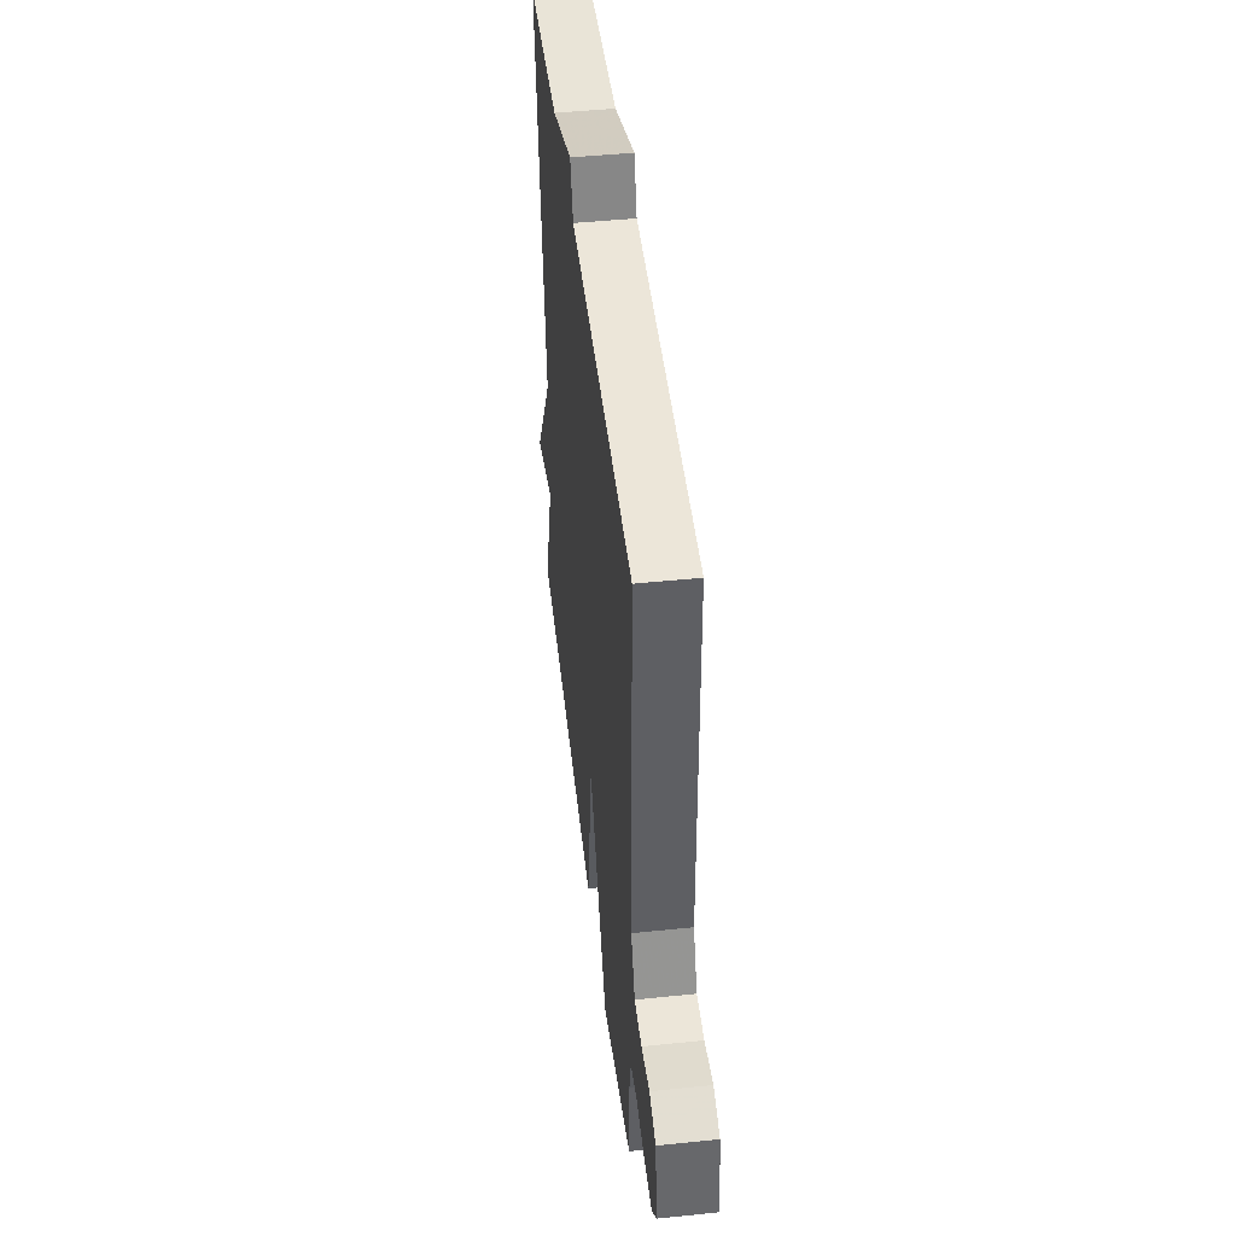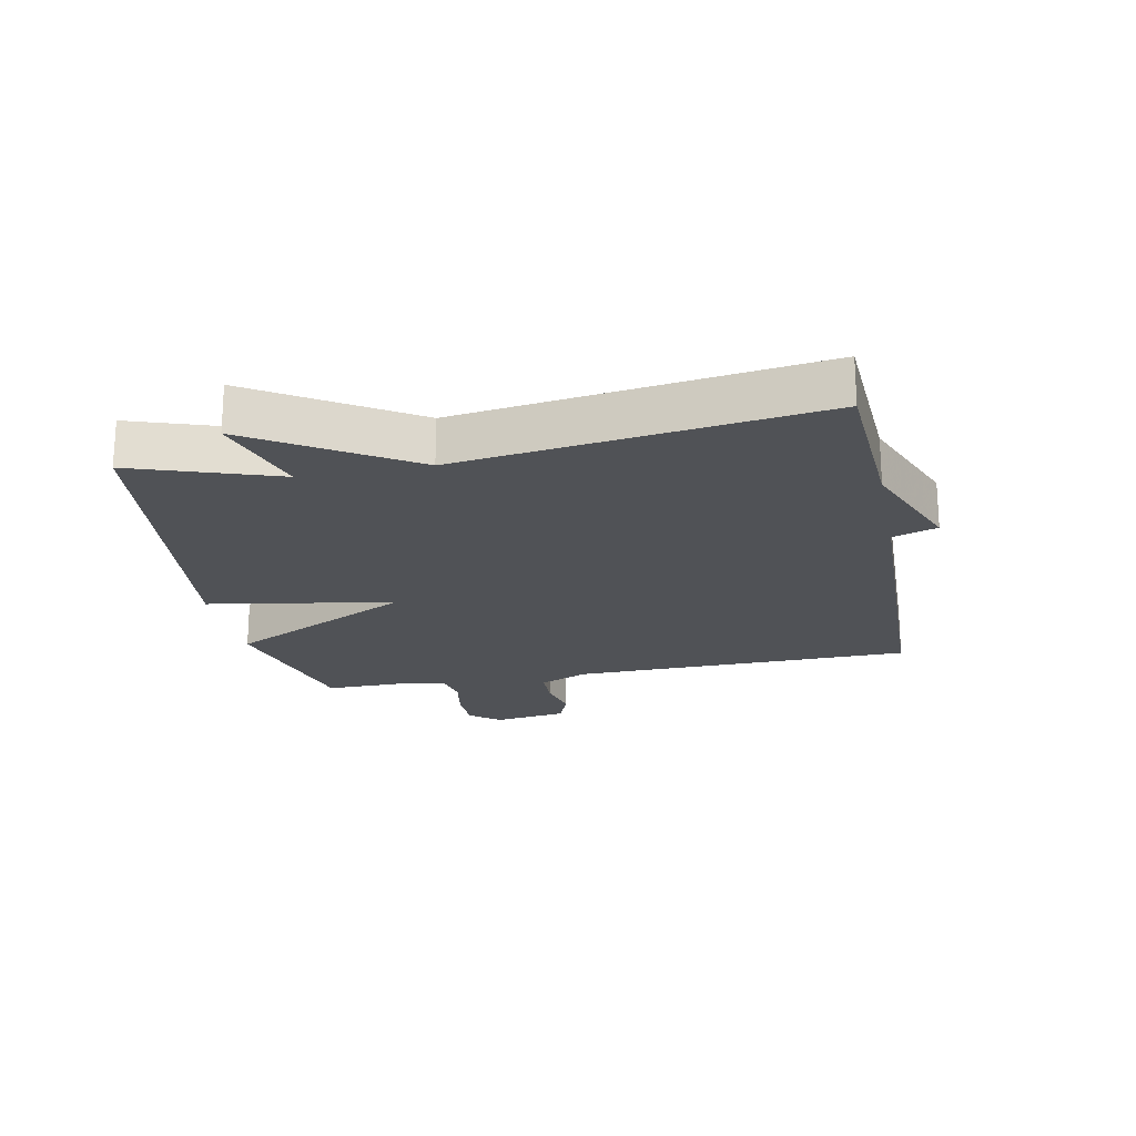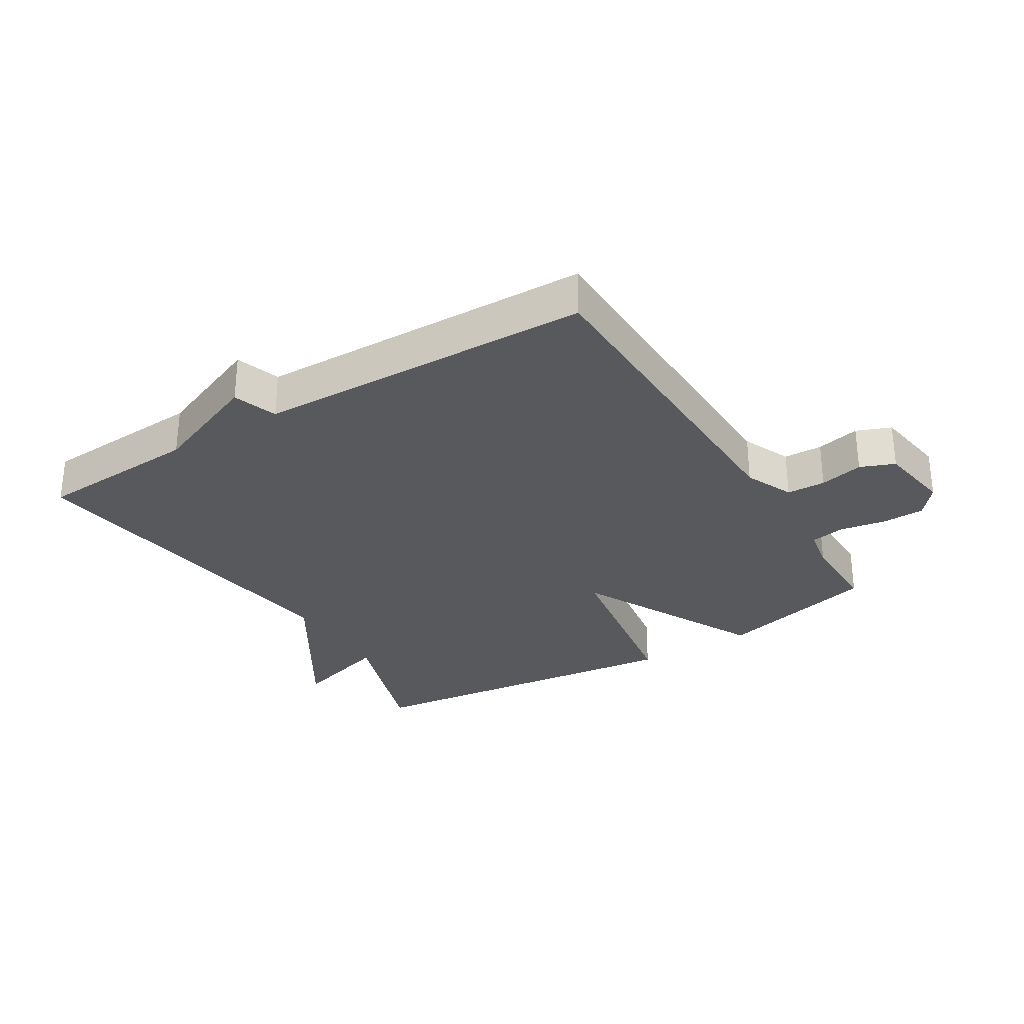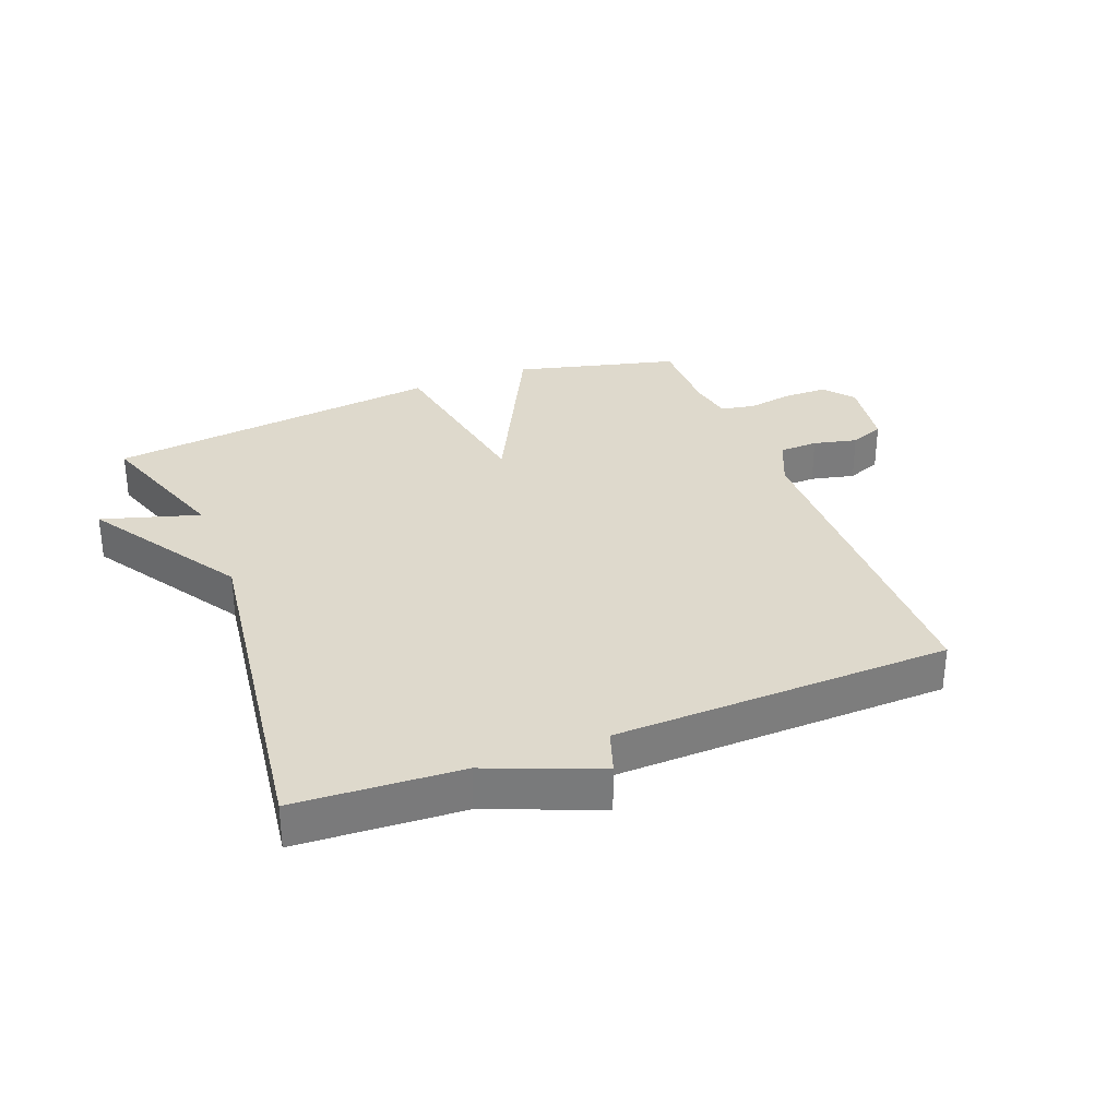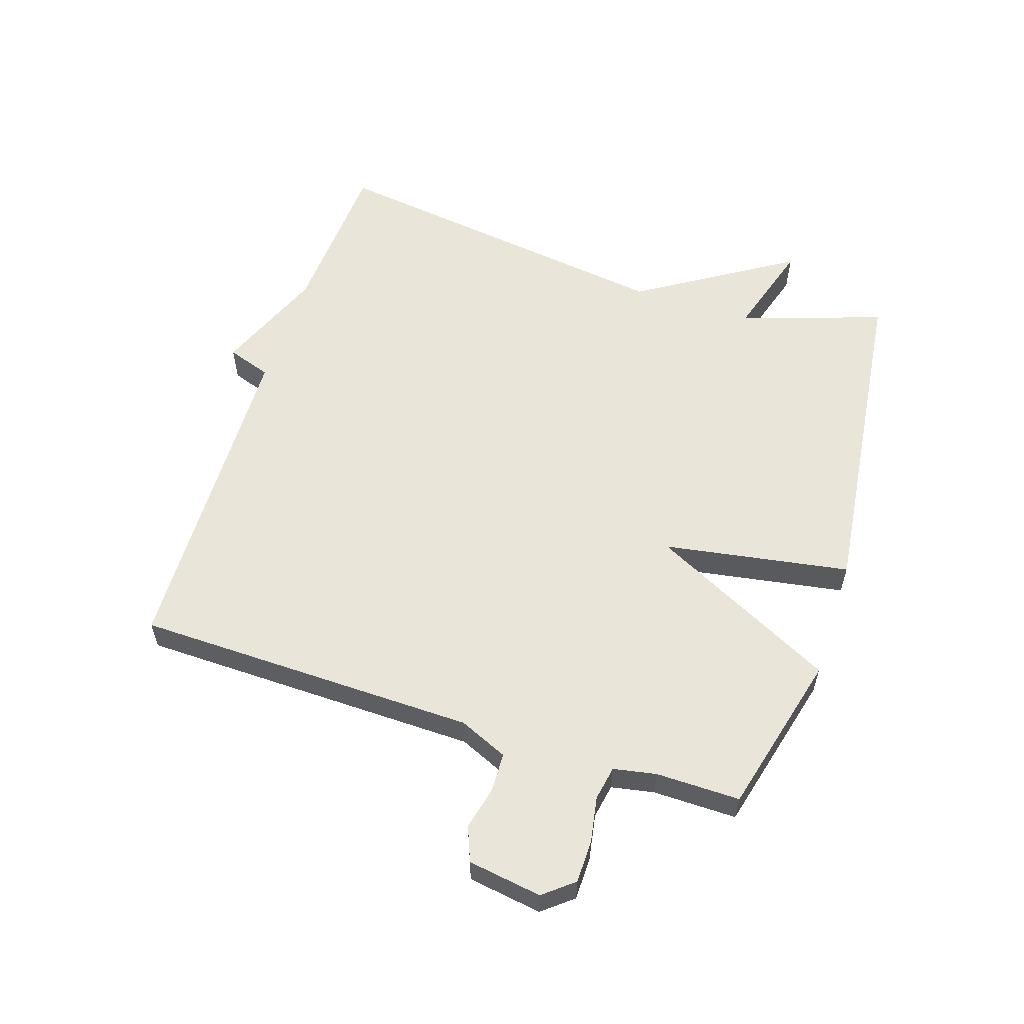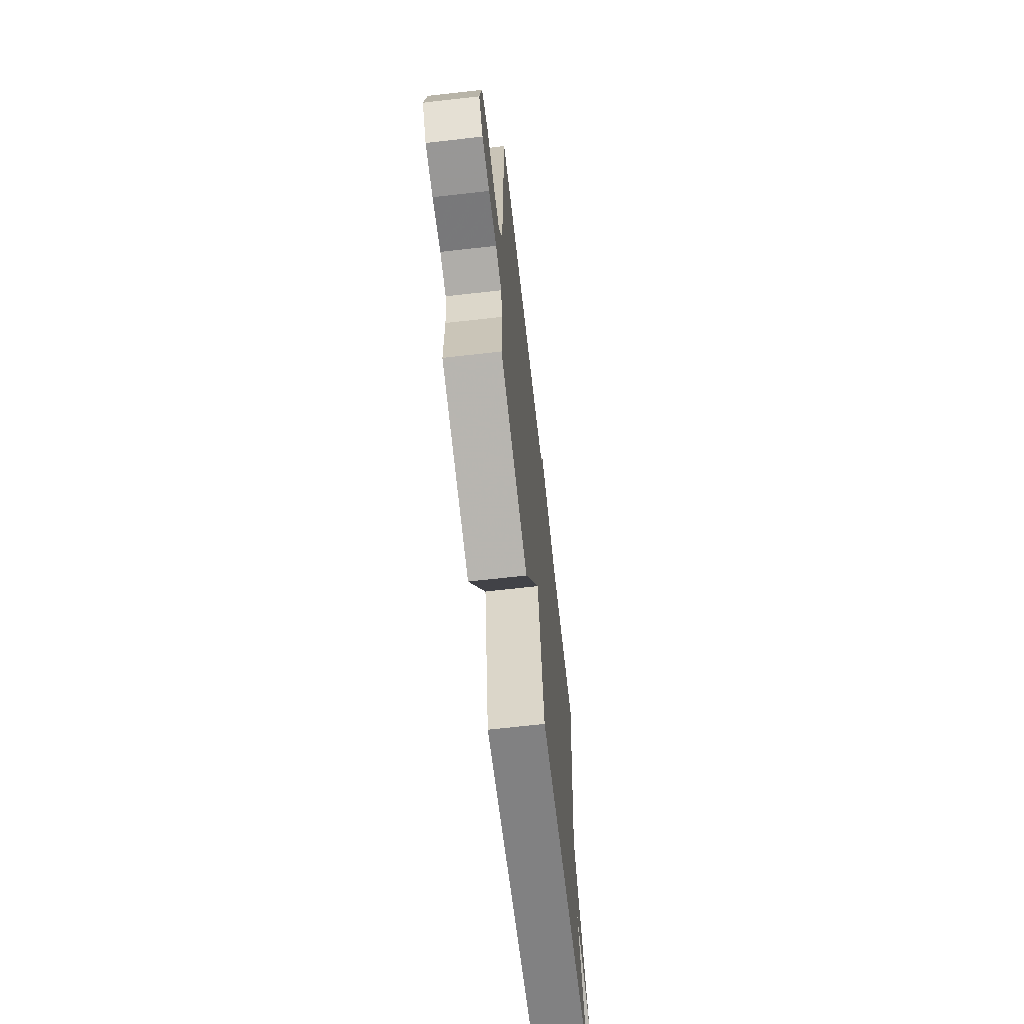
<metadata>
{"format":"obj","ext":"obj","renderer":"f3d","projection":"perspective","resolution":1024,"background":"white","views":[{"elev":46.7,"azim":83.3,"up":"+Z"},{"elev":-20.8,"azim":-78.7,"up":"+Y"},{"elev":-30.0,"azim":31.7,"up":"+Y"},{"elev":31.9,"azim":-21.3,"up":"+Y"},{"elev":57.8,"azim":108.1,"up":"+Y"},{"elev":-67.4,"azim":96.5,"up":"+Z"}]}
</metadata>
<code>
v 0.5 0.07 -0.5
v 0.24 0.07 -0.566
v 0.09 0.07 -0.268
v 0.04 0.07 -0.566
v -0.5 0.07 -0.5
v -0.422 0.07 -0.271
v -0.578 0.07 -0.318
v -0.422 0.07 -0.071
v -0.5 0.07 0.5
v -0.237 0.07 0.515
v -0.061 0.07 0.586
v -0.037 0.07 0.515
v 0.5 0.07 0.5
v 0.509 0.07 -0.047
v 0.543 0.07 -0.125
v 0.605 0.07 -0.127
v 0.675 0.07 -0.111
v 0.73 0.07 -0.133
v 0.748 0.07 -0.251
v 0.709 0.07 -0.299
v 0.641 0.07 -0.3
v 0.567 0.07 -0.287
v 0.512 0.07 -0.297
v 0.499 0.07 -0.365
v 0.5 0 -0.5
v 0.24 0 -0.566
v 0.09 0 -0.268
v 0.04 0 -0.566
v -0.5 0 -0.5
v -0.422 0 -0.271
v -0.578 0 -0.318
v -0.422 0 -0.071
v -0.5 0 0.5
v -0.237 0 0.515
v -0.061 0 0.586
v -0.037 0 0.515
v 0.5 0 0.5
v 0.509 0 -0.047
v 0.543 0 -0.125
v 0.605 0 -0.127
v 0.675 0 -0.111
v 0.73 0 -0.133
v 0.748 0 -0.251
v 0.709 0 -0.299
v 0.641 0 -0.3
v 0.567 0 -0.287
v 0.512 0 -0.297
v 0.499 0 -0.365
f 20 21 22
f 19 20 22
f 18 19 22
f 17 18 22
f 16 17 22
f 15 16 22 23
f 14 15 23 24
f 12 13 14 24
f 10 11 12
f 10 12 24
f 9 10 24
f 8 9 24
f 6 7 8
f 3 4 5 6
f 3 6 8
f 24 1 2 3
f 3 8 24
f 46 45 44
f 46 44 43
f 46 43 42
f 46 42 41
f 46 41 40
f 47 46 40 39
f 48 47 39 38
f 48 38 37 36
f 36 35 34
f 48 36 34
f 48 34 33
f 48 33 32
f 32 31 30
f 30 29 28 27
f 32 30 27
f 27 26 25 48
f 48 32 27
f 1 25 26 2
f 2 26 27 3
f 3 27 28 4
f 4 28 29 5
f 5 29 30 6
f 6 30 31 7
f 7 31 32 8
f 8 32 33 9
f 9 33 34 10
f 10 34 35 11
f 11 35 36 12
f 12 36 37 13
f 13 37 38 14
f 14 38 39 15
f 15 39 40 16
f 16 40 41 17
f 17 41 42 18
f 18 42 43 19
f 19 43 44 20
f 20 44 45 21
f 21 45 46 22
f 22 46 47 23
f 23 47 48 24
f 24 48 25 1

</code>
